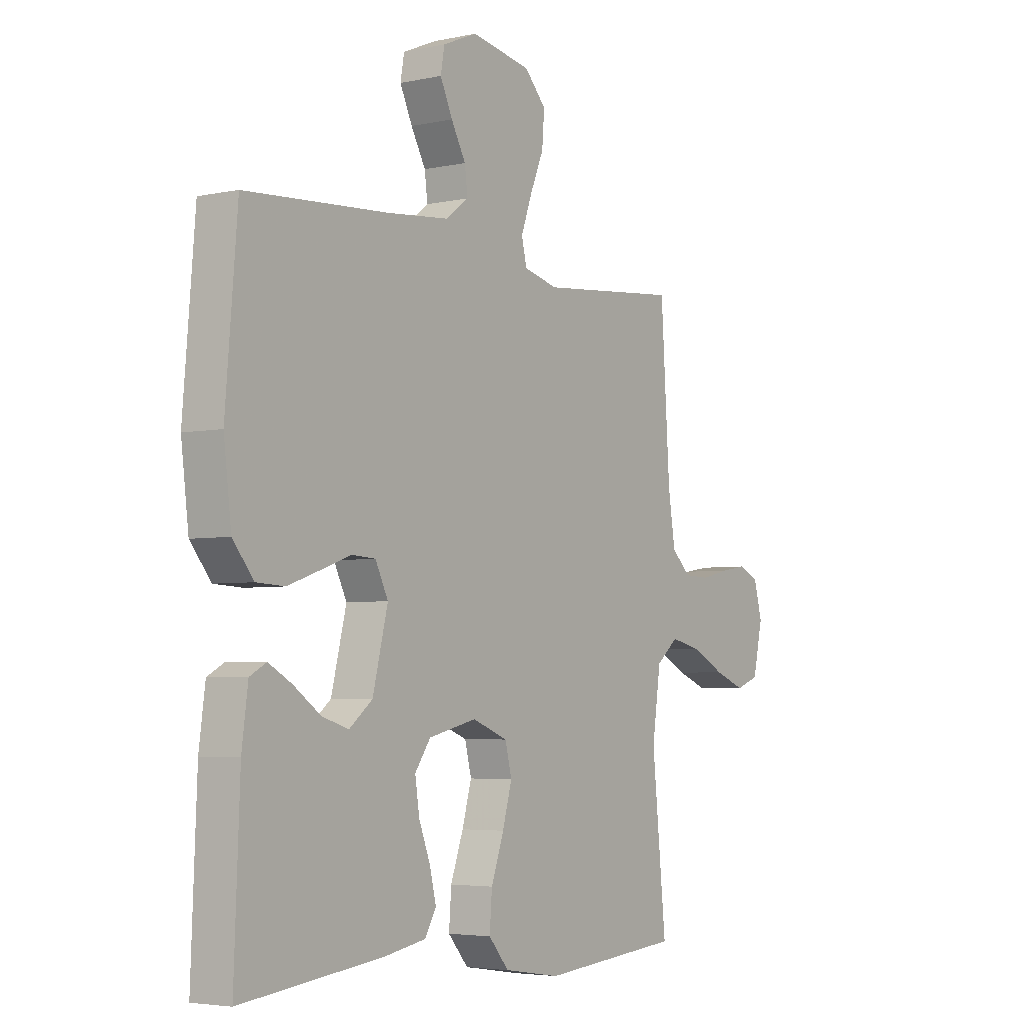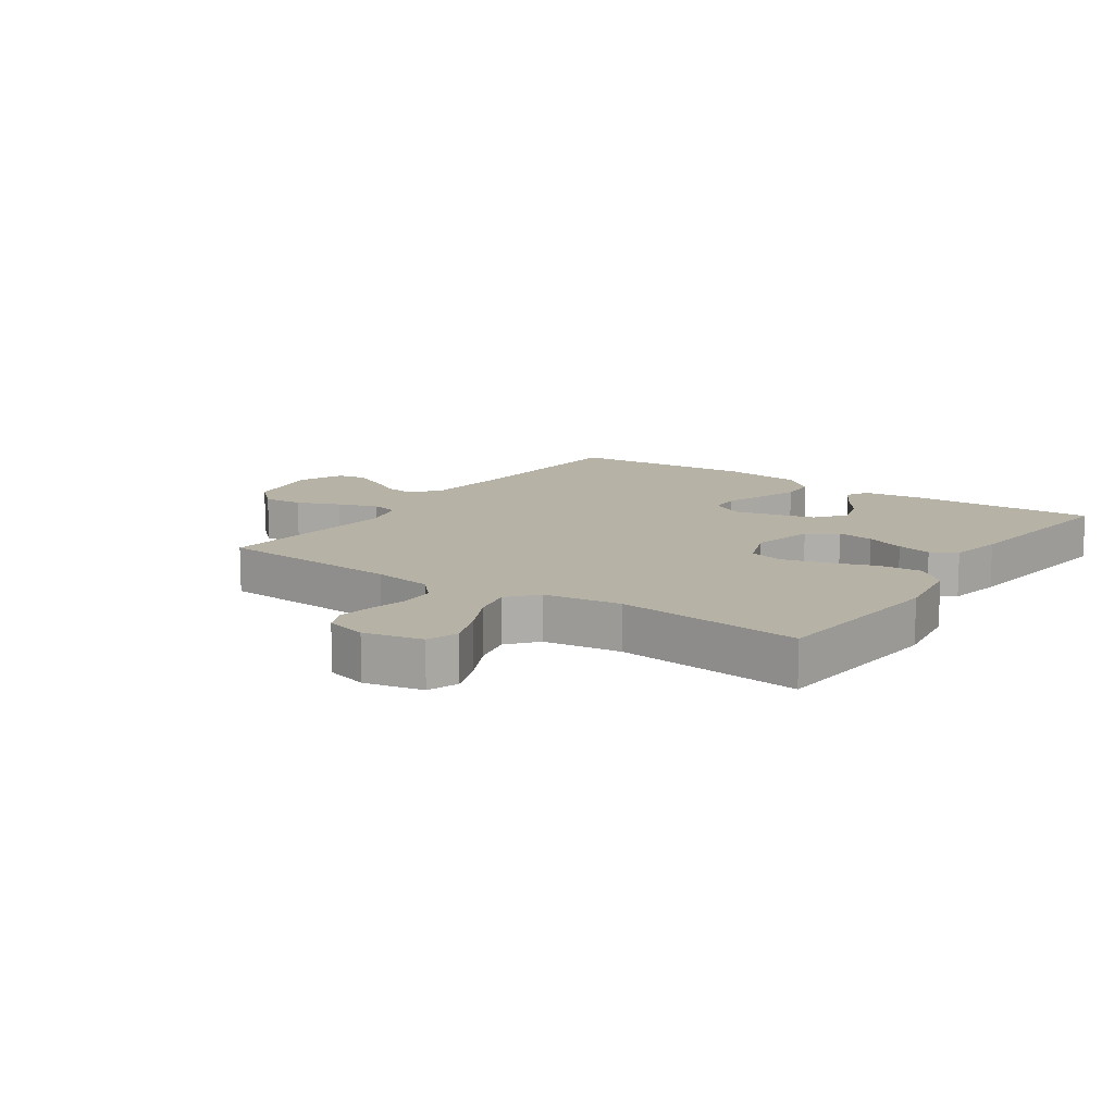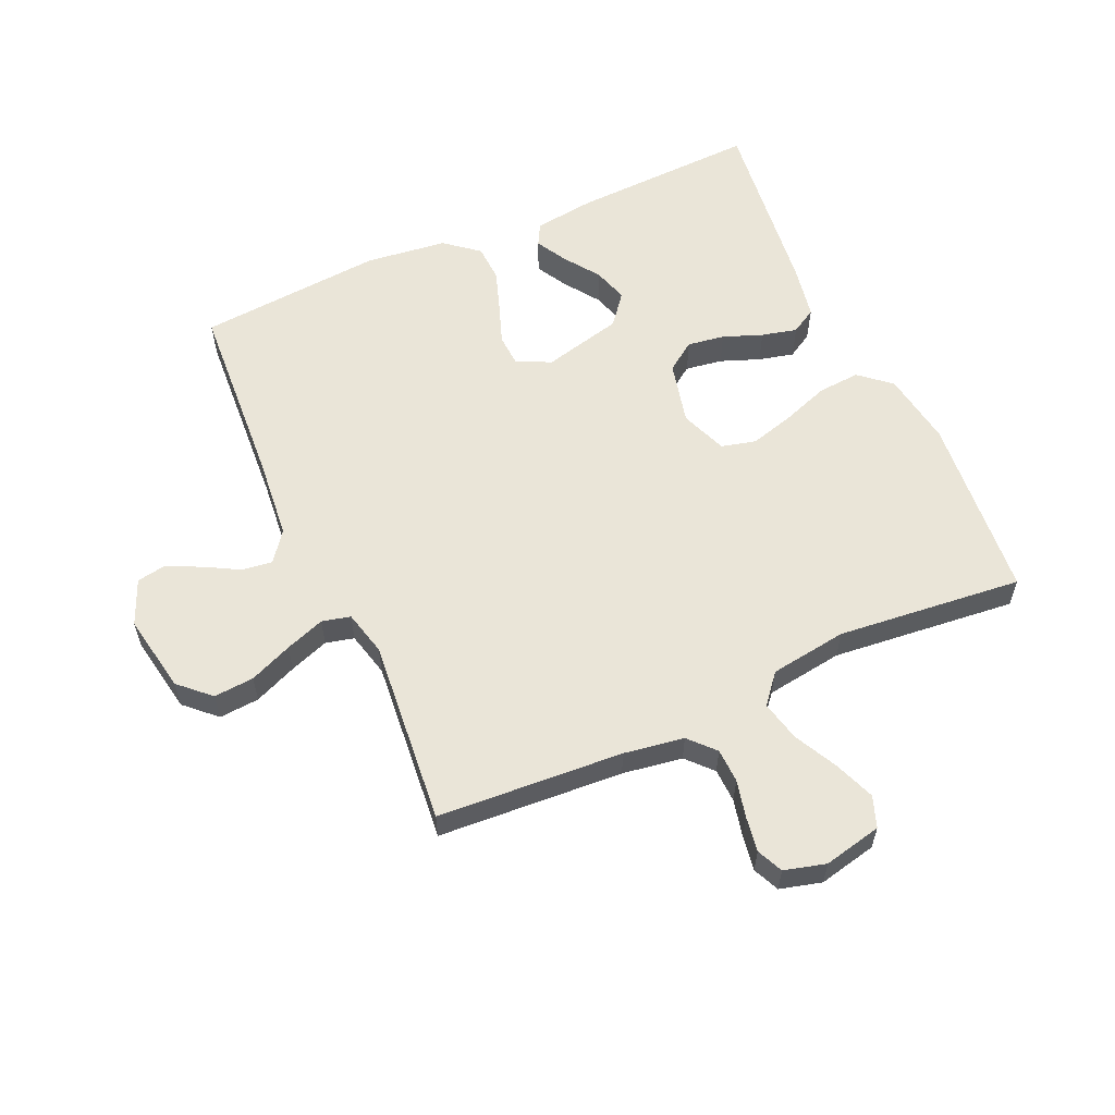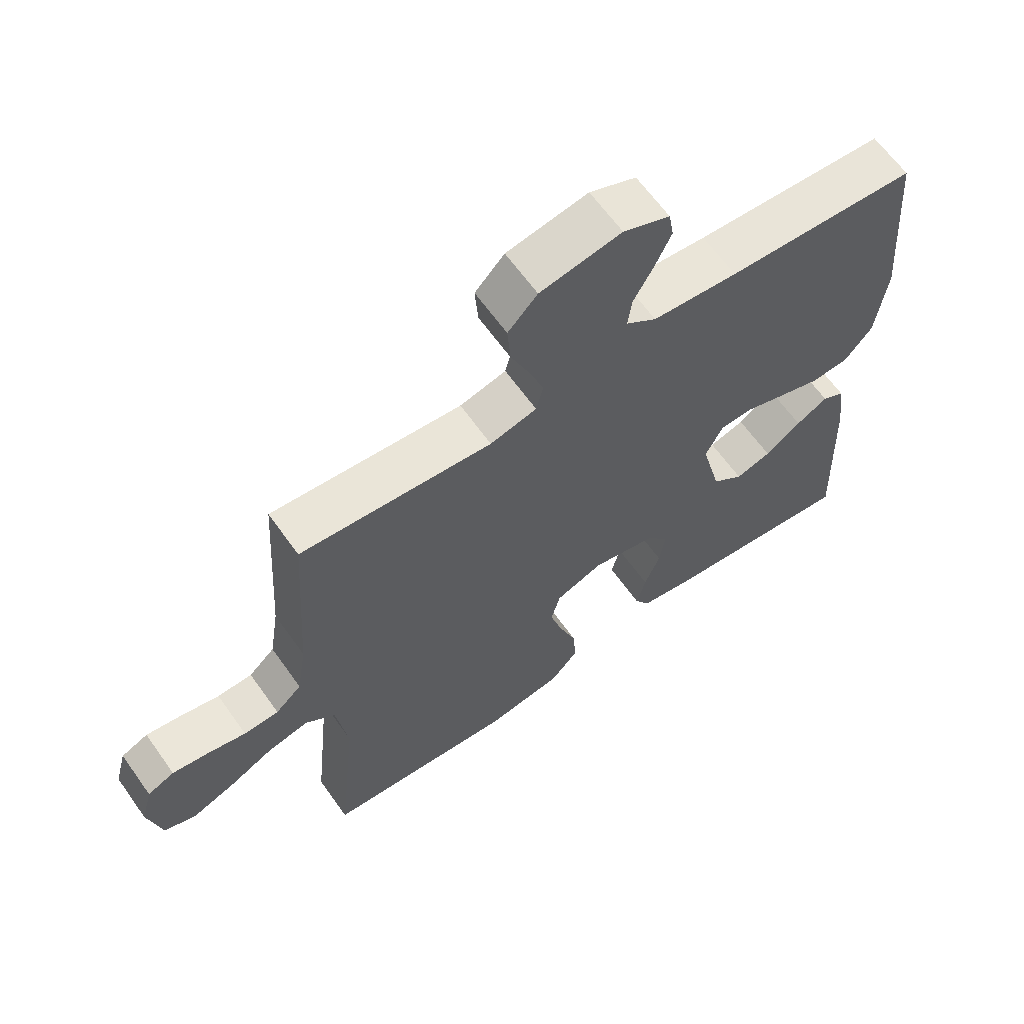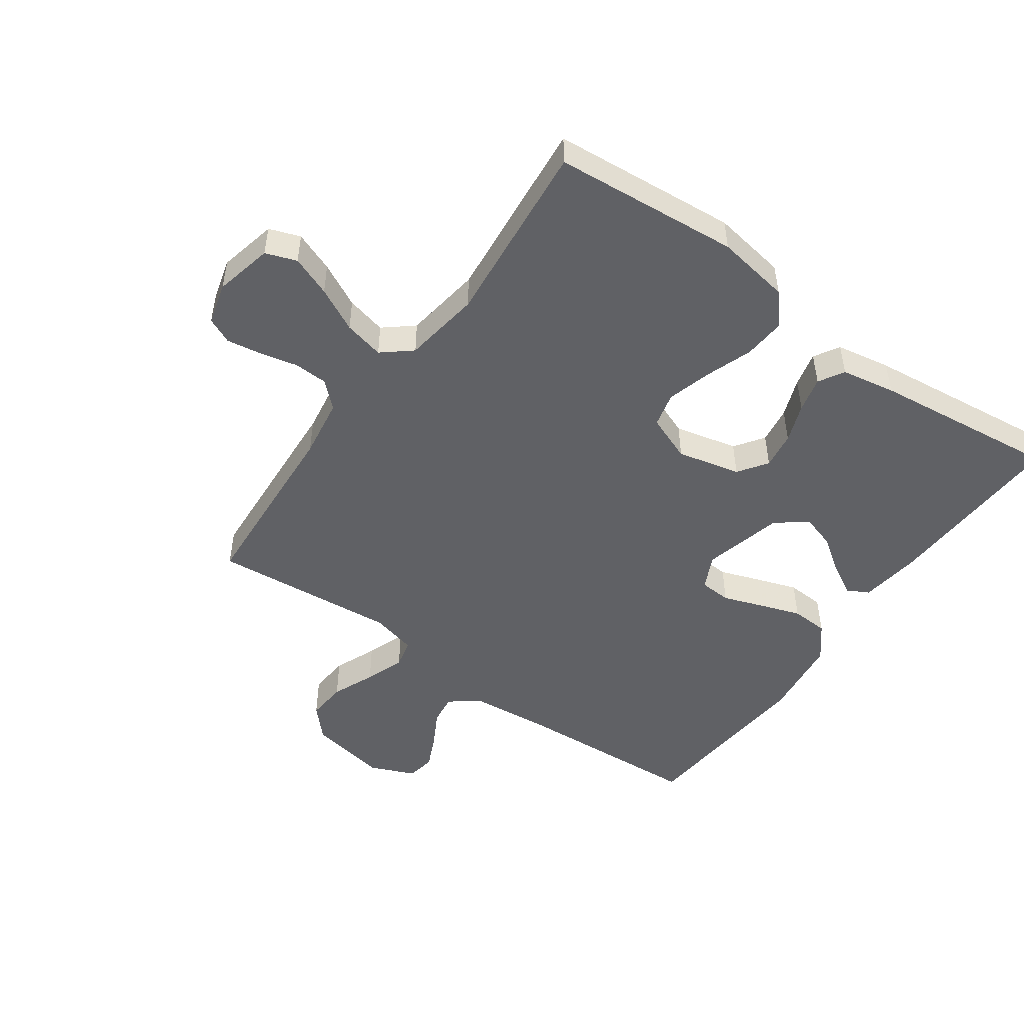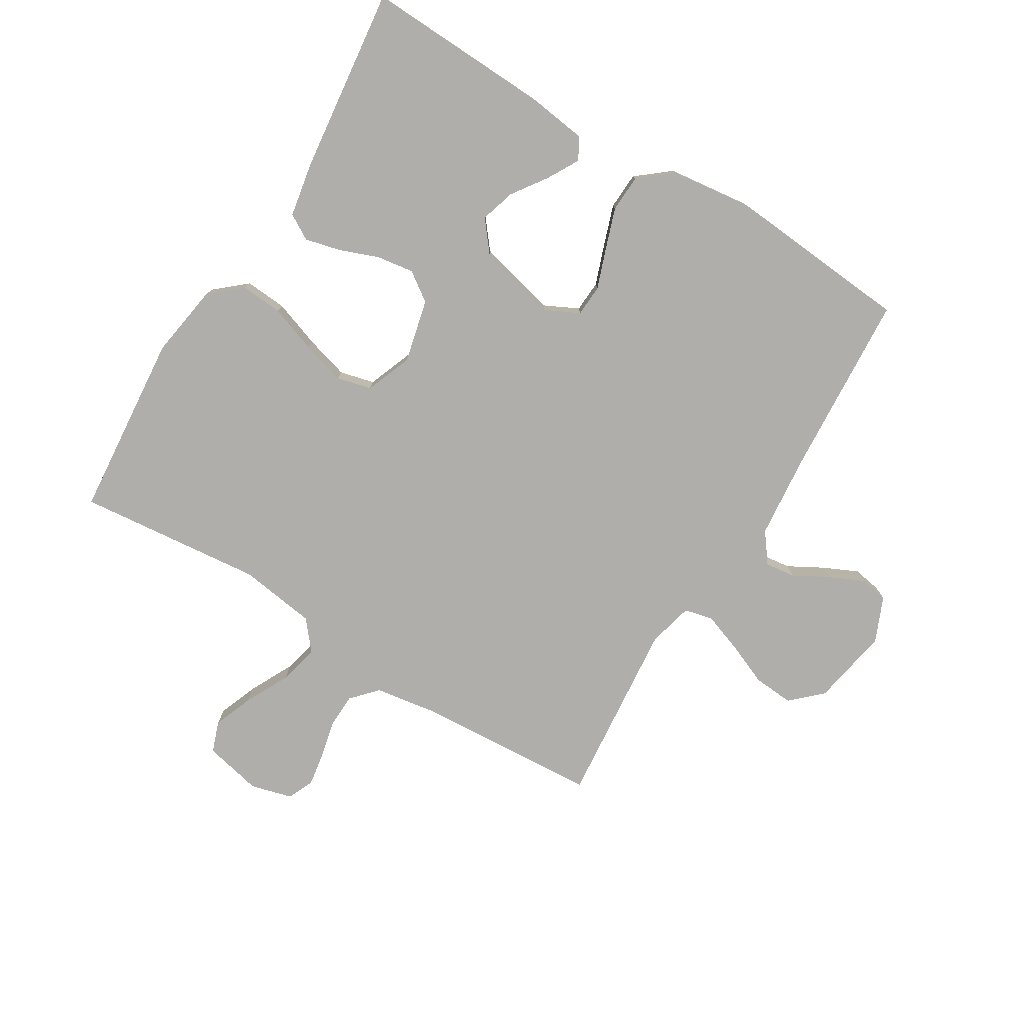
<metadata>
{"format":"obj","ext":"obj","renderer":"f3d","projection":"perspective","resolution":1024,"background":"white","views":[{"elev":-4.2,"azim":-55.1,"up":"+Z"},{"elev":12.5,"azim":124.7,"up":"+Y"},{"elev":58.7,"azim":65.9,"up":"+Y"},{"elev":63.9,"azim":144.6,"up":"+Z"},{"elev":-49.5,"azim":144.5,"up":"+Y"},{"elev":-77.9,"azim":-121.3,"up":"+Y"}]}
</metadata>
<code>
v -0.5 0.07 -0.5
v -0.488 0.07 -0.2
v -0.475 0.07 -0.102
v -0.44 0.07 -0.083
v -0.39 0.07 -0.111
v -0.333 0.07 -0.151
v -0.277 0.07 -0.168
v -0.228 0.07 -0.129
v -0.196 0.07 0
v -0.223 0.07 0.055
v -0.274 0.07 0.058
v -0.338 0.07 0.035
v -0.405 0.07 0.012
v -0.465 0.07 0.015
v -0.509 0.07 0.069
v -0.525 0.07 0.2
v -0.5 0.07 0.5
v -0.2 0.07 0.519
v -0.066 0.07 0.532
v -0.018 0.07 0.568
v -0.024 0.07 0.617
v -0.055 0.07 0.673
v -0.081 0.07 0.729
v -0.073 0.07 0.775
v 0 0.07 0.806
v 0.127 0.07 0.783
v 0.173 0.07 0.734
v 0.168 0.07 0.669
v 0.139 0.07 0.6
v 0.116 0.07 0.536
v 0.127 0.07 0.49
v 0.2 0.07 0.472
v 0.5 0.07 0.5
v 0.519 0.07 0.2
v 0.534 0.07 0.103
v 0.575 0.07 0.065
v 0.63 0.07 0.063
v 0.691 0.07 0.077
v 0.747 0.07 0.086
v 0.789 0.07 0.067
v 0.807 0.07 0
v 0.786 0.07 -0.094
v 0.736 0.07 -0.112
v 0.671 0.07 -0.087
v 0.6 0.07 -0.051
v 0.535 0.07 -0.036
v 0.488 0.07 -0.075
v 0.47 0.07 -0.2
v 0.5 0.07 -0.5
v 0.2 0.07 -0.526
v 0.08 0.07 -0.507
v 0.037 0.07 -0.457
v 0.042 0.07 -0.389
v 0.069 0.07 -0.313
v 0.089 0.07 -0.242
v 0.075 0.07 -0.186
v 0 0.07 -0.157
v -0.102 0.07 -0.181
v -0.135 0.07 -0.228
v -0.126 0.07 -0.288
v -0.102 0.07 -0.351
v -0.088 0.07 -0.408
v -0.112 0.07 -0.449
v -0.2 0.07 -0.465
v -0.5 0 -0.5
v -0.488 0 -0.2
v -0.475 0 -0.102
v -0.44 0 -0.083
v -0.39 0 -0.111
v -0.333 0 -0.151
v -0.277 0 -0.168
v -0.228 0 -0.129
v -0.196 0 0
v -0.223 0 0.055
v -0.274 0 0.058
v -0.338 0 0.035
v -0.405 0 0.012
v -0.465 0 0.015
v -0.509 0 0.069
v -0.525 0 0.2
v -0.5 0 0.5
v -0.2 0 0.519
v -0.066 0 0.532
v -0.018 0 0.568
v -0.024 0 0.617
v -0.055 0 0.673
v -0.081 0 0.729
v -0.073 0 0.775
v 0 0 0.806
v 0.127 0 0.783
v 0.173 0 0.734
v 0.168 0 0.669
v 0.139 0 0.6
v 0.116 0 0.536
v 0.127 0 0.49
v 0.2 0 0.472
v 0.5 0 0.5
v 0.519 0 0.2
v 0.534 0 0.103
v 0.575 0 0.065
v 0.63 0 0.063
v 0.691 0 0.077
v 0.747 0 0.086
v 0.789 0 0.067
v 0.807 0 0
v 0.786 0 -0.094
v 0.736 0 -0.112
v 0.671 0 -0.087
v 0.6 0 -0.051
v 0.535 0 -0.036
v 0.488 0 -0.075
v 0.47 0 -0.2
v 0.5 0 -0.5
v 0.2 0 -0.526
v 0.08 0 -0.507
v 0.037 0 -0.457
v 0.042 0 -0.389
v 0.069 0 -0.313
v 0.089 0 -0.242
v 0.075 0 -0.186
v 0 0 -0.157
v -0.102 0 -0.181
v -0.135 0 -0.228
v -0.126 0 -0.288
v -0.102 0 -0.351
v -0.088 0 -0.408
v -0.112 0 -0.449
v -0.2 0 -0.465
f 2 3 4
f 1 2 4
f 64 1 4
f 63 64 4
f 62 63 4
f 61 62 4
f 60 61 4
f 52 53 54
f 51 52 54
f 50 51 54
f 49 50 54
f 48 49 54
f 47 48 54 55
f 46 47 55 56
f 43 44 45
f 42 43 45
f 41 42 45
f 40 41 45
f 39 40 45
f 38 39 45
f 37 38 45
f 36 37 45 46
f 46 56 57
f 36 46 57
f 35 36 57
f 32 33 34
f 35 57 58
f 34 35 58
f 32 34 58
f 31 32 58
f 27 28 29
f 26 27 29
f 25 26 29
f 24 25 29
f 23 24 29
f 22 23 29
f 21 22 29
f 20 21 29 30
f 16 17 18
f 15 16 18
f 14 15 18
f 13 14 18
f 12 13 18
f 11 12 18
f 10 11 18 19
f 30 31 58
f 20 30 58
f 19 20 58
f 10 19 58
f 9 10 58
f 4 5 6
f 60 4 6
f 59 60 6 7
f 8 9 58 59
f 7 8 59
f 68 67 66
f 68 66 65
f 68 65 128
f 68 128 127
f 68 127 126
f 68 126 125
f 68 125 124
f 118 117 116
f 118 116 115
f 118 115 114
f 118 114 113
f 118 113 112
f 119 118 112 111
f 120 119 111 110
f 109 108 107
f 109 107 106
f 109 106 105
f 109 105 104
f 109 104 103
f 109 103 102
f 109 102 101
f 110 109 101 100
f 121 120 110
f 121 110 100
f 121 100 99
f 98 97 96
f 122 121 99
f 122 99 98
f 122 98 96
f 122 96 95
f 93 92 91
f 93 91 90
f 93 90 89
f 93 89 88
f 93 88 87
f 93 87 86
f 93 86 85
f 94 93 85 84
f 82 81 80
f 82 80 79
f 82 79 78
f 82 78 77
f 82 77 76
f 82 76 75
f 83 82 75 74
f 122 95 94
f 122 94 84
f 122 84 83
f 122 83 74
f 122 74 73
f 70 69 68
f 70 68 124
f 71 70 124 123
f 123 122 73 72
f 123 72 71
f 1 65 66 2
f 2 66 67 3
f 3 67 68 4
f 4 68 69 5
f 5 69 70 6
f 6 70 71 7
f 7 71 72 8
f 8 72 73 9
f 9 73 74 10
f 10 74 75 11
f 11 75 76 12
f 12 76 77 13
f 13 77 78 14
f 14 78 79 15
f 15 79 80 16
f 16 80 81 17
f 17 81 82 18
f 18 82 83 19
f 19 83 84 20
f 20 84 85 21
f 21 85 86 22
f 22 86 87 23
f 23 87 88 24
f 24 88 89 25
f 25 89 90 26
f 26 90 91 27
f 27 91 92 28
f 28 92 93 29
f 29 93 94 30
f 30 94 95 31
f 31 95 96 32
f 32 96 97 33
f 33 97 98 34
f 34 98 99 35
f 35 99 100 36
f 36 100 101 37
f 37 101 102 38
f 38 102 103 39
f 39 103 104 40
f 40 104 105 41
f 41 105 106 42
f 42 106 107 43
f 43 107 108 44
f 44 108 109 45
f 45 109 110 46
f 46 110 111 47
f 47 111 112 48
f 48 112 113 49
f 49 113 114 50
f 50 114 115 51
f 51 115 116 52
f 52 116 117 53
f 53 117 118 54
f 54 118 119 55
f 55 119 120 56
f 56 120 121 57
f 57 121 122 58
f 58 122 123 59
f 59 123 124 60
f 60 124 125 61
f 61 125 126 62
f 62 126 127 63
f 63 127 128 64
f 64 128 65 1

</code>
